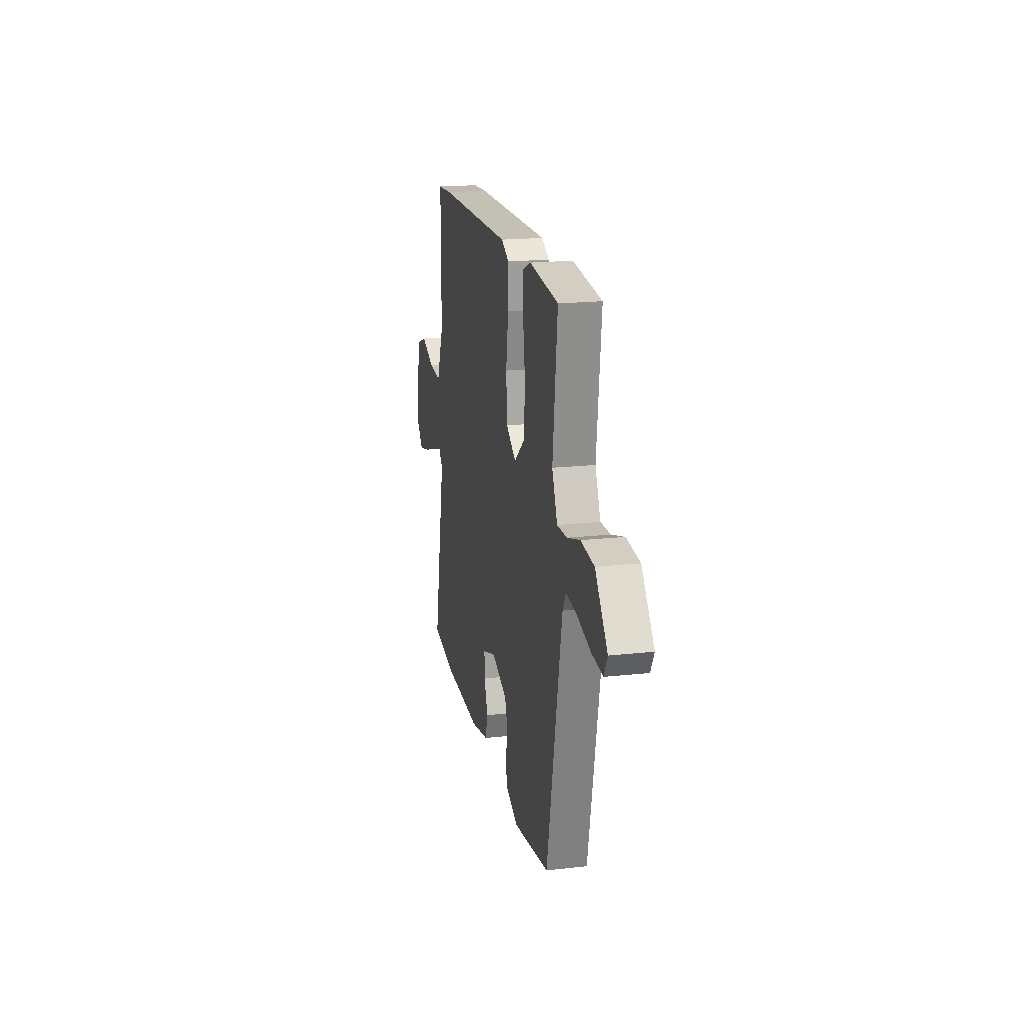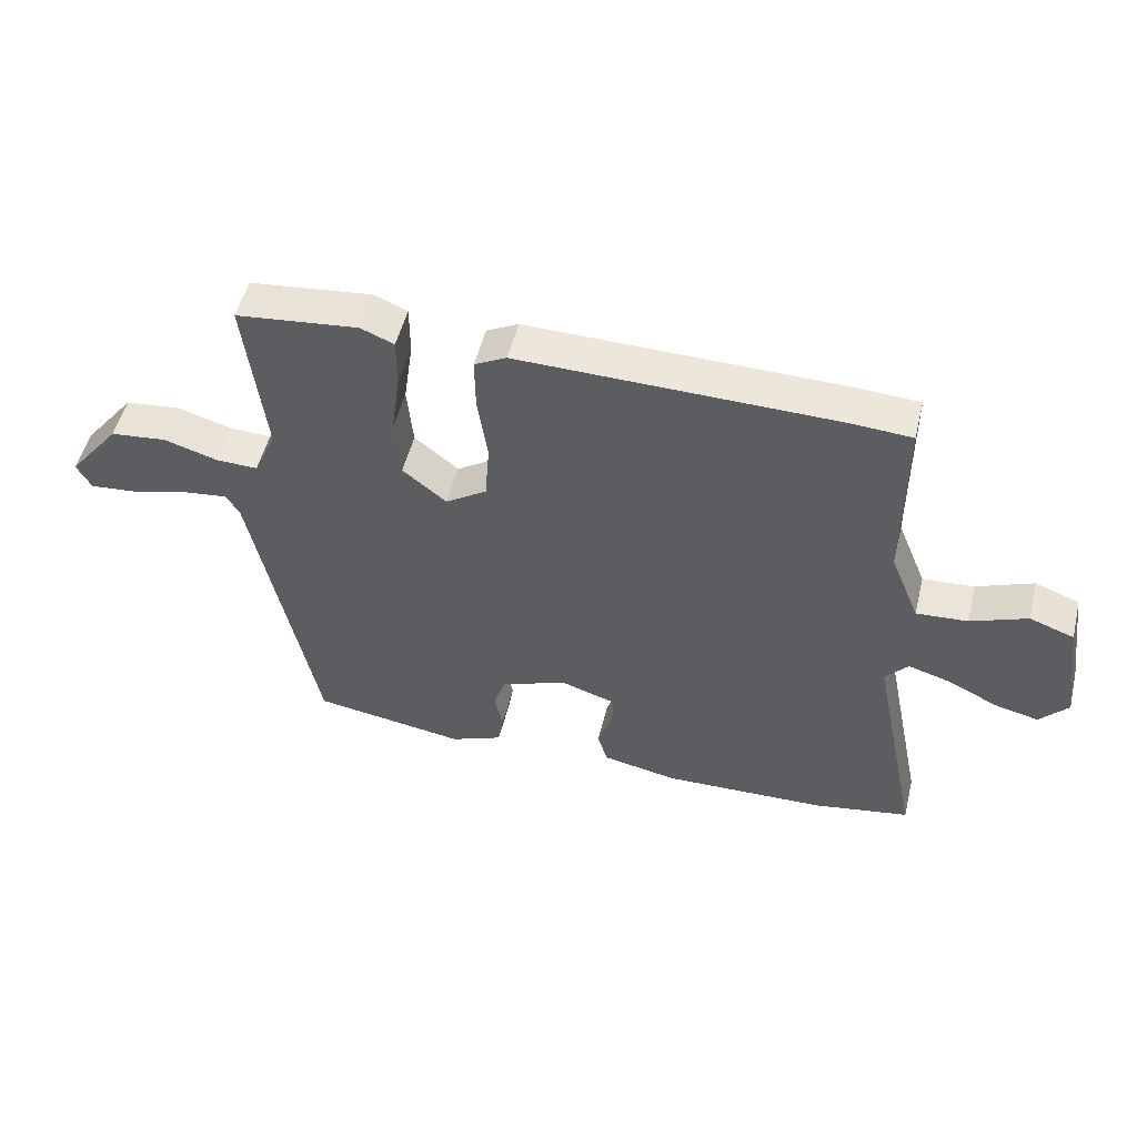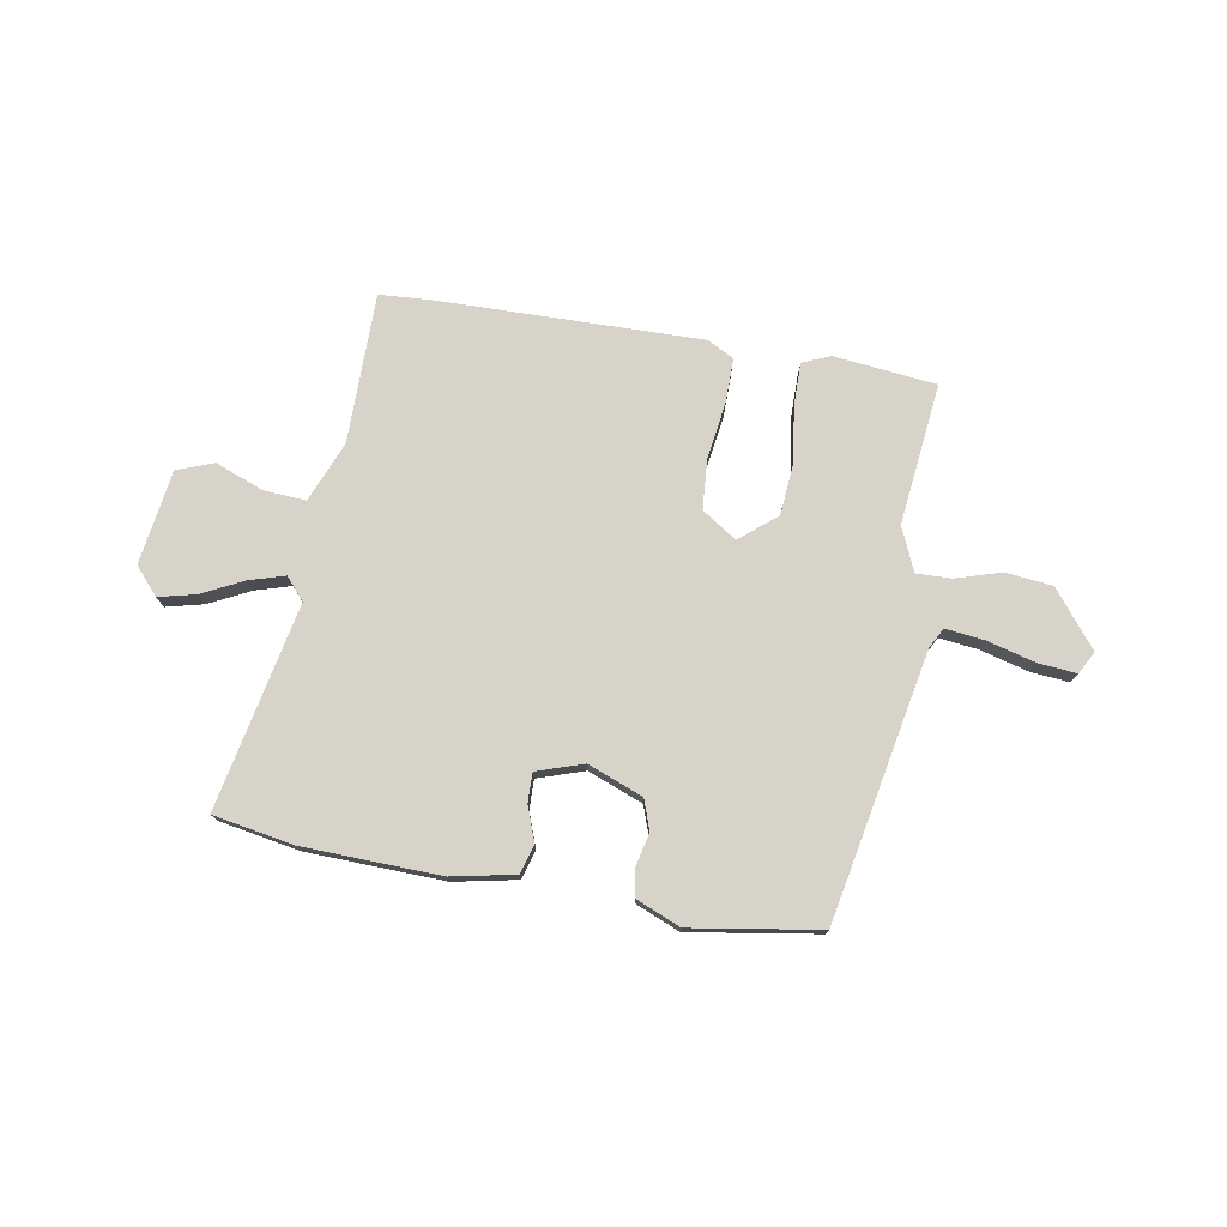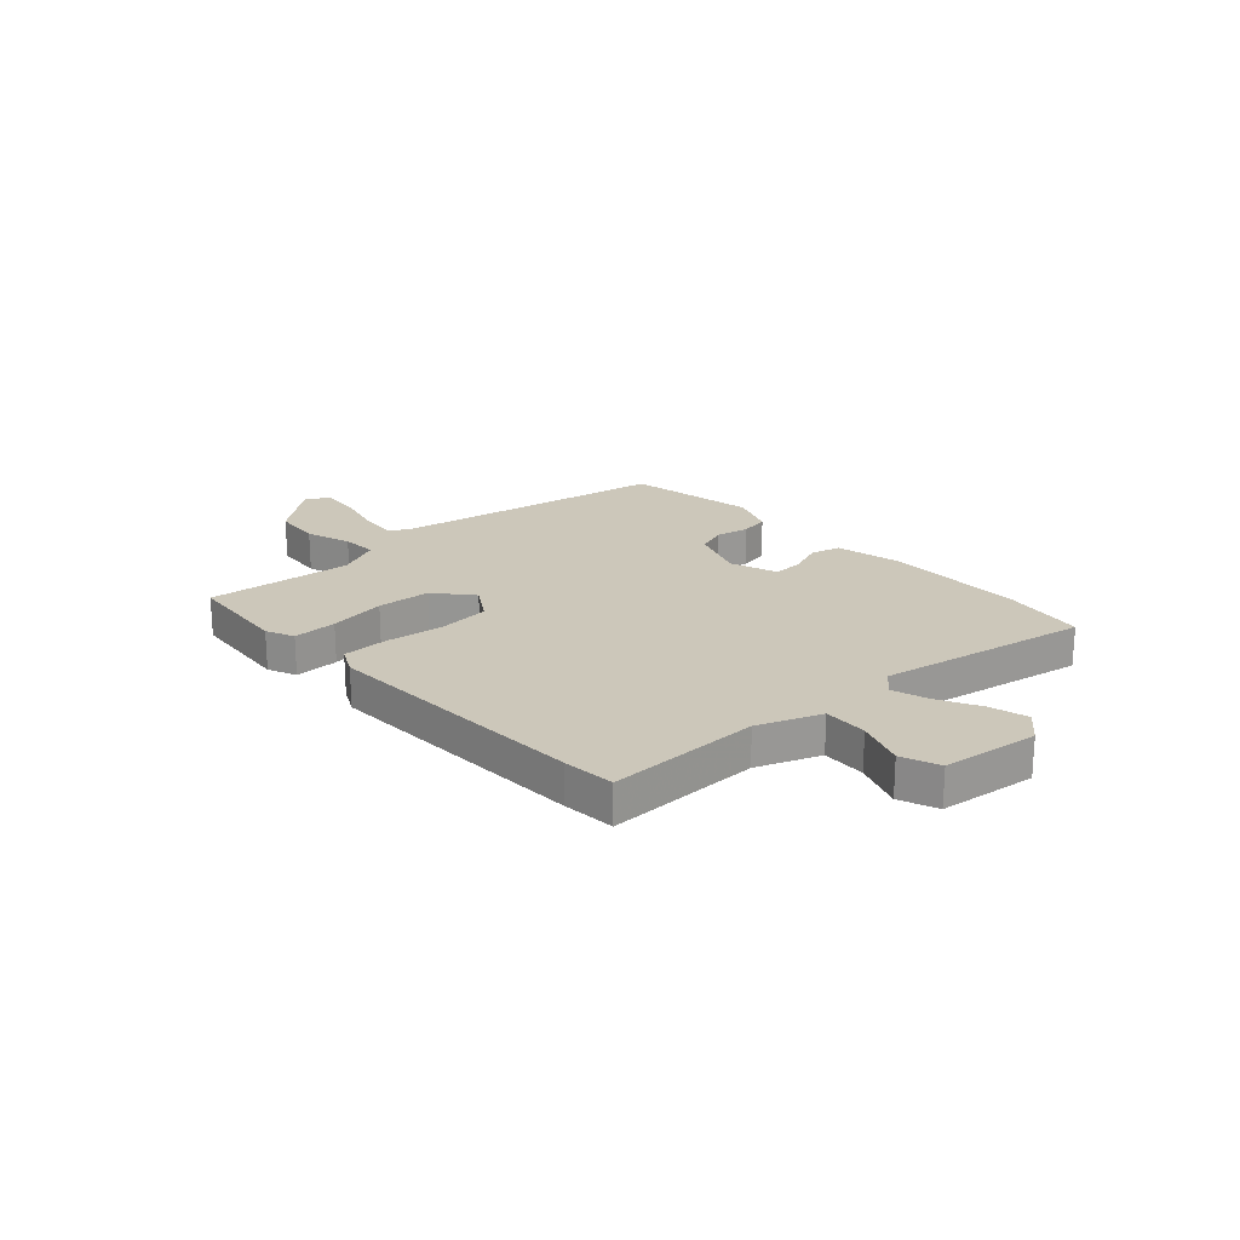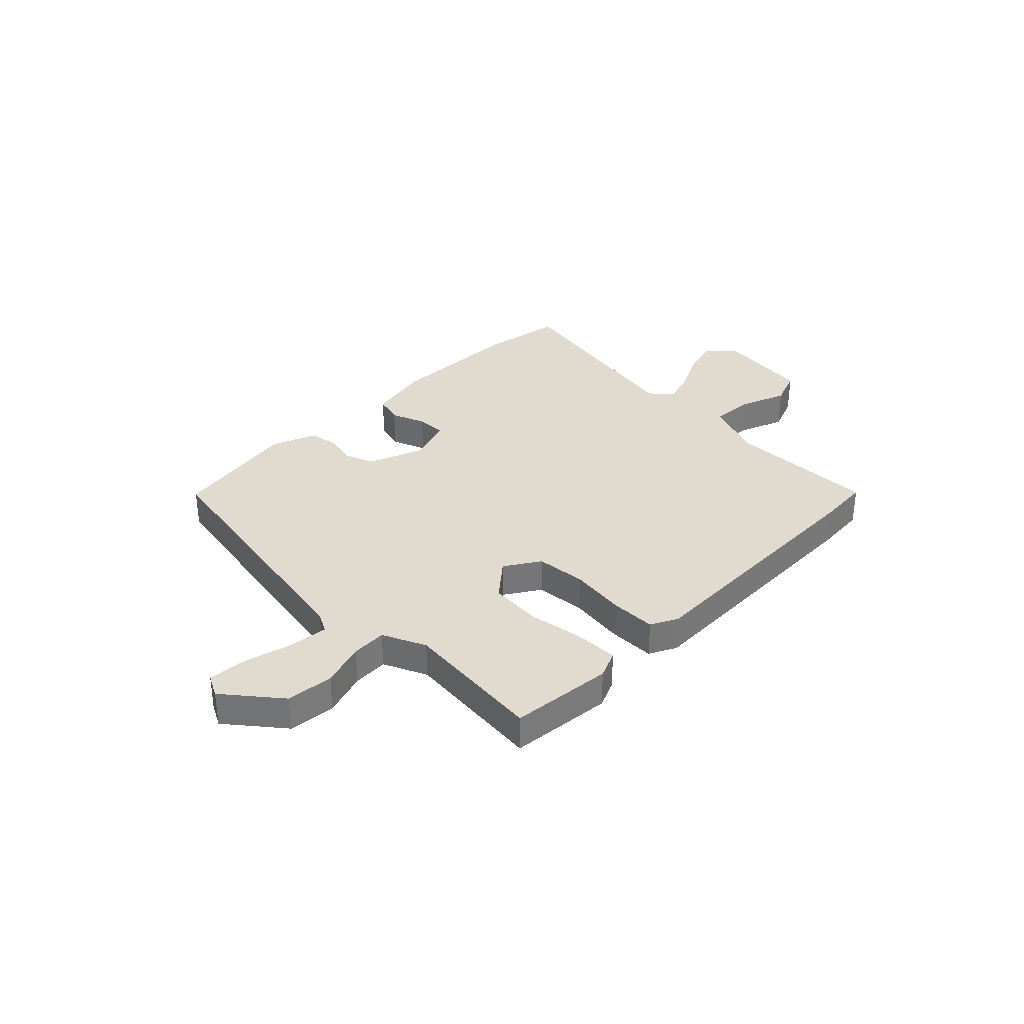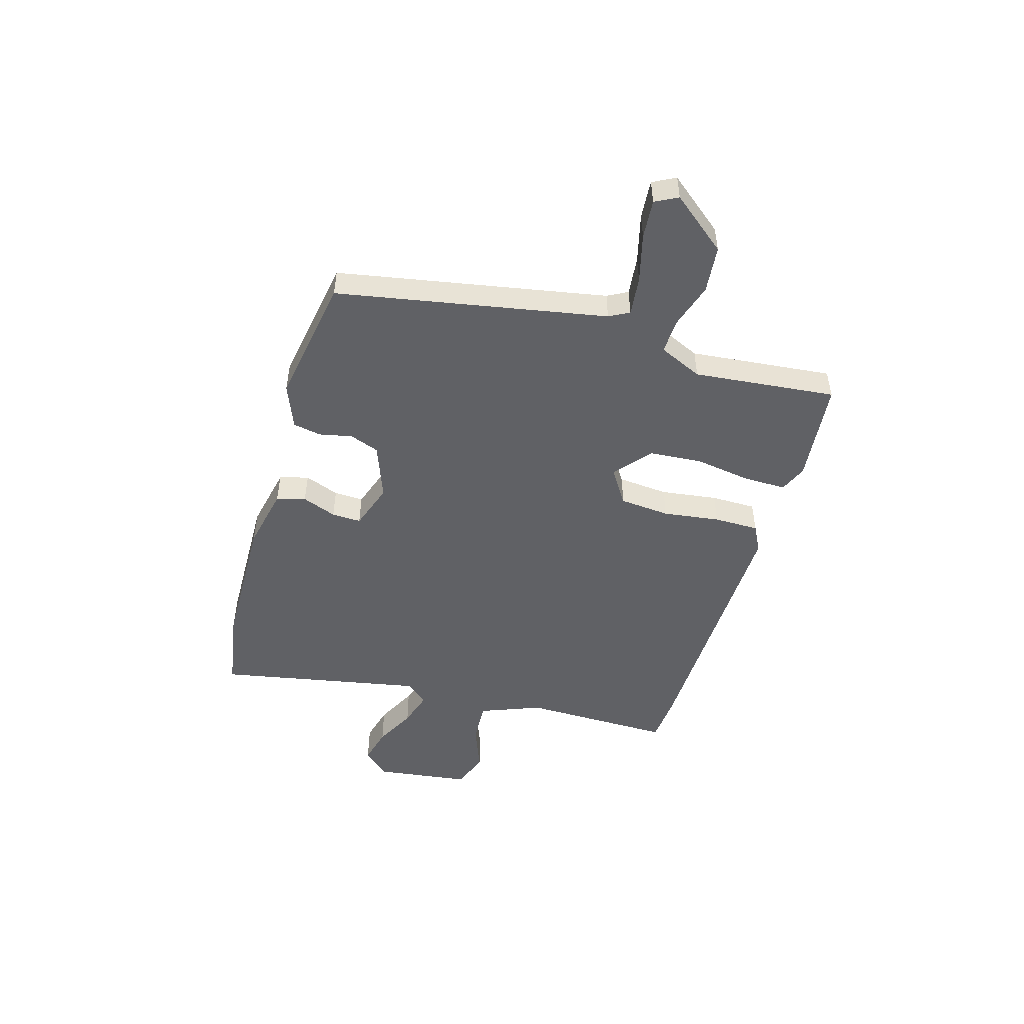
<metadata>
{"format":"obj","ext":"obj","renderer":"f3d","projection":"perspective","resolution":1024,"background":"white","views":[{"elev":18.8,"azim":-101.9,"up":"+Z"},{"elev":52.2,"azim":13.8,"up":"+Z"},{"elev":75.8,"azim":-170.4,"up":"+Y"},{"elev":21.4,"azim":46.4,"up":"+Y"},{"elev":33.5,"azim":-46.1,"up":"+Y"},{"elev":-49.4,"azim":-107.0,"up":"+Y"}]}
</metadata>
<code>
v -0.5 0.07 0.497
v -0.304 0.07 0.519
v -0.251 0.07 0.497
v -0.251 0.07 0.415
v -0.266 0.07 0.308
v -0.257 0.07 0.208
v -0.187 0.07 0.151
v -0.121 0.07 0.195
v -0.114 0.07 0.291
v -0.13 0.07 0.399
v -0.131 0.07 0.485
v -0.08 0.07 0.512
v 0.424 0.07 0.505
v 0.522 0.07 0.499
v 0.523 0.07 0.212
v 0.57 0.07 0.096
v 0.652 0.07 0.102
v 0.742 0.07 0.138
v 0.813 0.07 0.112
v 0.839 0.07 -0.069
v 0.794 0.07 -0.12
v 0.723 0.07 -0.103
v 0.644 0.07 -0.064
v 0.576 0.07 -0.044
v 0.54 0.07 -0.086
v 0.62 0.07 -0.478
v 0.466 0.07 -0.506
v 0.204 0.07 -0.515
v 0.083 0.07 -0.491
v 0.067 0.07 -0.436
v 0.091 0.07 -0.37
v 0.092 0.07 -0.314
v 0.003 0.07 -0.285
v -0.102 0.07 -0.326
v -0.122 0.07 -0.383
v -0.108 0.07 -0.445
v -0.117 0.07 -0.499
v -0.201 0.07 -0.534
v -0.446 0.07 -0.496
v -0.547 0.07 0.015
v -0.568 0.07 0.053
v -0.642 0.07 0.044
v -0.734 0.07 0.019
v -0.808 0.07 0.012
v -0.831 0.07 0.055
v -0.748 0.07 0.161
v -0.658 0.07 0.171
v -0.572 0.07 0.145
v -0.505 0.07 0.143
v -0.469 0.07 0.226
v -0.5 0 0.497
v -0.304 0 0.519
v -0.251 0 0.497
v -0.251 0 0.415
v -0.266 0 0.308
v -0.257 0 0.208
v -0.187 0 0.151
v -0.121 0 0.195
v -0.114 0 0.291
v -0.13 0 0.399
v -0.131 0 0.485
v -0.08 0 0.512
v 0.424 0 0.505
v 0.522 0 0.499
v 0.523 0 0.212
v 0.57 0 0.096
v 0.652 0 0.102
v 0.742 0 0.138
v 0.813 0 0.112
v 0.839 0 -0.069
v 0.794 0 -0.12
v 0.723 0 -0.103
v 0.644 0 -0.064
v 0.576 0 -0.044
v 0.54 0 -0.086
v 0.62 0 -0.478
v 0.466 0 -0.506
v 0.204 0 -0.515
v 0.083 0 -0.491
v 0.067 0 -0.436
v 0.091 0 -0.37
v 0.092 0 -0.314
v 0.003 0 -0.285
v -0.102 0 -0.326
v -0.122 0 -0.383
v -0.108 0 -0.445
v -0.117 0 -0.499
v -0.201 0 -0.534
v -0.446 0 -0.496
v -0.547 0 0.015
v -0.568 0 0.053
v -0.642 0 0.044
v -0.734 0 0.019
v -0.808 0 0.012
v -0.831 0 0.055
v -0.748 0 0.161
v -0.658 0 0.171
v -0.572 0 0.145
v -0.505 0 0.143
v -0.469 0 0.226
f 46 47 48
f 45 46 48
f 44 45 48
f 43 44 48
f 42 43 48
f 41 42 48 49
f 40 41 49
f 40 49 50
f 39 40 50
f 38 39 50
f 37 38 50
f 36 37 50
f 35 36 50
f 29 30 31
f 28 29 31
f 27 28 31
f 26 27 31
f 25 26 31
f 24 25 31 32
f 21 22 23
f 20 21 23
f 19 20 23
f 18 19 23
f 17 18 23
f 16 17 23 24
f 24 32 33
f 16 24 33
f 15 16 33
f 14 15 33
f 13 14 33
f 12 13 33
f 11 12 33
f 10 11 33
f 9 10 33
f 3 4 5
f 2 3 5
f 1 2 5
f 50 1 5
f 50 5 6
f 50 6 7
f 35 50 7
f 34 35 7
f 8 9 33 34
f 7 8 34
f 98 97 96
f 98 96 95
f 98 95 94
f 98 94 93
f 98 93 92
f 99 98 92 91
f 99 91 90
f 100 99 90
f 100 90 89
f 100 89 88
f 100 88 87
f 100 87 86
f 100 86 85
f 81 80 79
f 81 79 78
f 81 78 77
f 81 77 76
f 81 76 75
f 82 81 75 74
f 73 72 71
f 73 71 70
f 73 70 69
f 73 69 68
f 73 68 67
f 74 73 67 66
f 83 82 74
f 83 74 66
f 83 66 65
f 83 65 64
f 83 64 63
f 83 63 62
f 83 62 61
f 83 61 60
f 83 60 59
f 55 54 53
f 55 53 52
f 55 52 51
f 55 51 100
f 56 55 100
f 57 56 100
f 57 100 85
f 57 85 84
f 84 83 59 58
f 84 58 57
f 1 51 52 2
f 2 52 53 3
f 3 53 54 4
f 4 54 55 5
f 5 55 56 6
f 6 56 57 7
f 7 57 58 8
f 8 58 59 9
f 9 59 60 10
f 10 60 61 11
f 11 61 62 12
f 12 62 63 13
f 13 63 64 14
f 14 64 65 15
f 15 65 66 16
f 16 66 67 17
f 17 67 68 18
f 18 68 69 19
f 19 69 70 20
f 20 70 71 21
f 21 71 72 22
f 22 72 73 23
f 23 73 74 24
f 24 74 75 25
f 25 75 76 26
f 26 76 77 27
f 27 77 78 28
f 28 78 79 29
f 29 79 80 30
f 30 80 81 31
f 31 81 82 32
f 32 82 83 33
f 33 83 84 34
f 34 84 85 35
f 35 85 86 36
f 36 86 87 37
f 37 87 88 38
f 38 88 89 39
f 39 89 90 40
f 40 90 91 41
f 41 91 92 42
f 42 92 93 43
f 43 93 94 44
f 44 94 95 45
f 45 95 96 46
f 46 96 97 47
f 47 97 98 48
f 48 98 99 49
f 49 99 100 50
f 50 100 51 1

</code>
